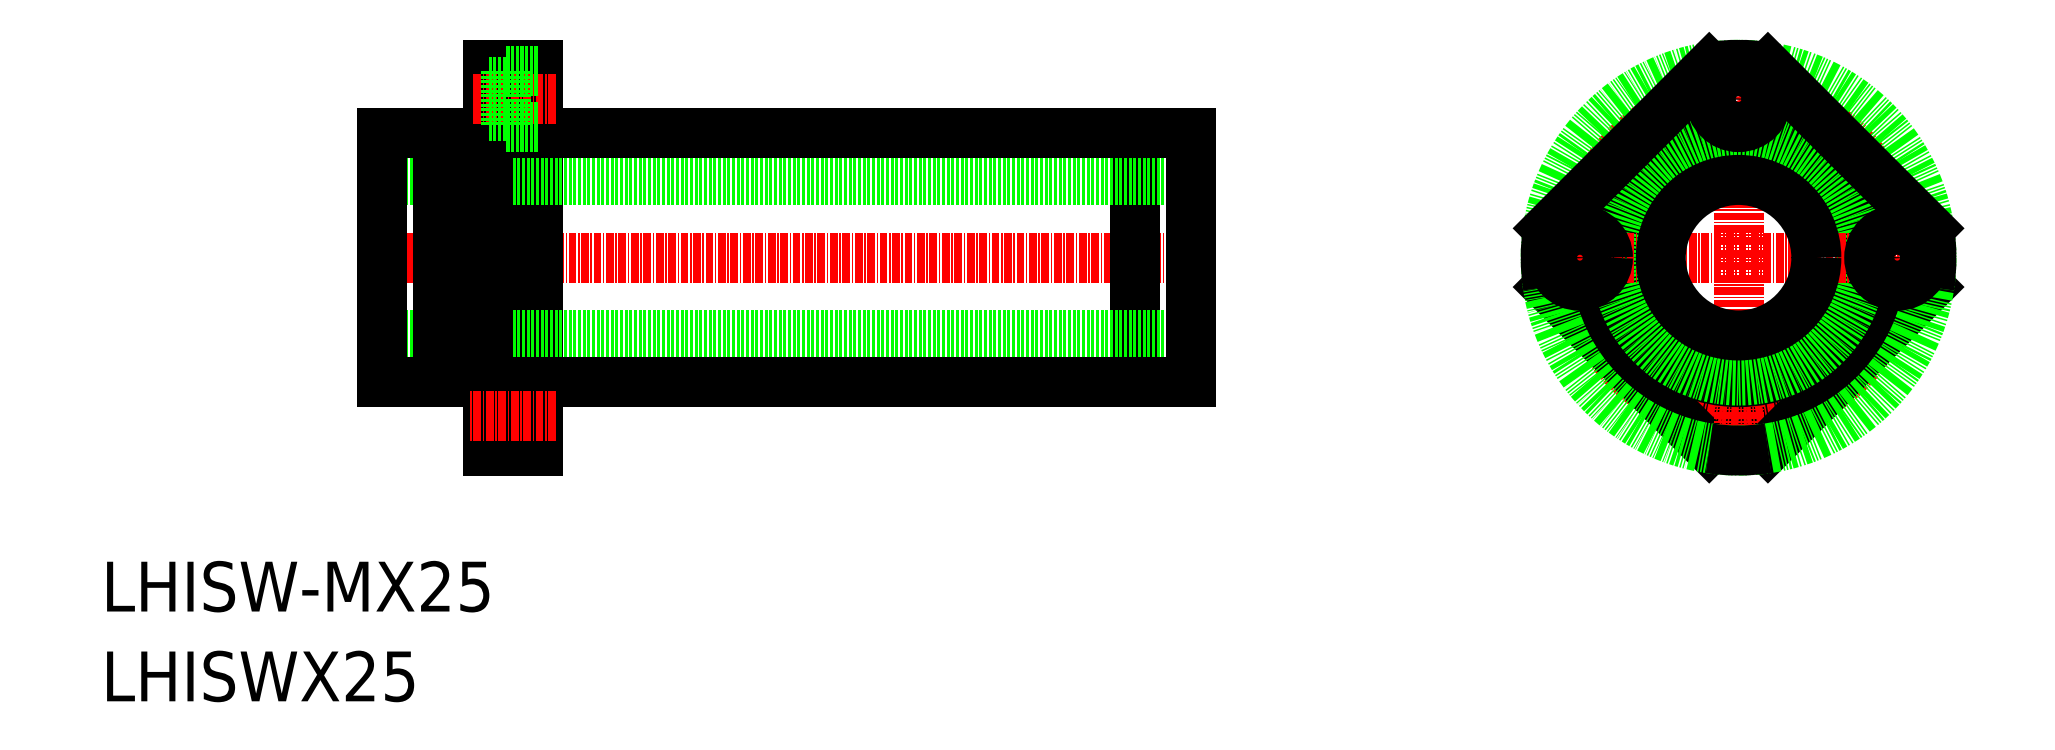
<metadata>
{"format":"dxf","ext":"dxf","renderer":"ezdxf+matplotlib","layout":"modelspace","background":"white","min_lineweight":24,"dpi":150}
</metadata>
<code>
0
SECTION
2
ENTITIES
0
TEXT
8
0
10
227.2
20
206.3
30
0
40
8
1
LHISWX25
0
TEXT
8
0
10
227.2
20
220.8
30
0
40
8
1
LHISW-MX25
0
CIRCLE
8
0
10
490.4
20
252.2
30
0
40
2.75
0
CIRCLE
8
0
10
490.4
20
252.2
30
0
40
4.5
0
CIRCLE
8
CENTER
10
490.4
20
277.7
30
0
40
25.5
0
LINE
8
0
10
485.7
20
247
30
0
11
459.7
21
272.9
31
0
0
LINE
8
CENTER
10
490.4
20
243.7
30
0
11
490.4
21
311.7
31
0
0
LINE
8
0
10
521
20
272.9
30
0
11
495.1
21
247
31
0
0
CIRCLE
8
0
10
490.4
20
277.7
30
0
40
31
0
ARC
8
0
10
490.4
20
277.7
30
0
40
31
50
261.2
51
278.8
0
CIRCLE
8
0
10
490.4
20
277.7
30
0
40
20
0
CIRCLE
8
0
10
490.4
20
277.7
30
0
40
19.75
0
LINE
8
CENTER
10
456.4
20
277.7
30
0
11
524.4
21
277.7
31
0
0
LINE
8
0
10
521
20
282.4
30
0
11
495.1
21
308.3
31
0
0
LINE
8
0
10
485.7
20
308.3
30
0
11
459.7
21
282.4
31
0
0
CIRCLE
8
0
10
490.4
20
303.2
30
0
40
4.5
0
CIRCLE
8
0
10
490.4
20
303.2
30
0
40
2.75
0
CIRCLE
8
0
10
464.9
20
277.7
30
0
40
2.75
0
CIRCLE
8
0
10
464.9
20
277.7
30
0
40
4.5
0
ARC
8
0
10
490.4
20
277.7
30
0
40
31
50
171.2
51
188.8
0
CIRCLE
8
0
10
490.4
20
277.7
30
0
40
12.5
0
ARC
8
0
10
490.4
20
277.7
30
0
40
31
50
81.25
51
98.75
0
CIRCLE
8
0
10
515.9
20
277.7
30
0
40
2.75
0
ARC
8
0
10
490.4
20
277.7
30
0
40
31
50
351.2
51
8.751
0
CIRCLE
8
0
10
515.9
20
277.7
30
0
40
4.5
0
LINE
8
0
10
297.3
20
256.7
30
0
11
292.2
21
256.7
31
0
0
LINE
8
0
10
292.2
20
254.9
30
0
11
289.3
21
254.9
31
0
0
LINE
8
0
10
292.2
20
249.4
30
0
11
289.3
21
249.4
31
0
0
LINE
8
0
10
292.2
20
247.7
30
0
11
292.2
21
256.7
31
0
0
LINE
8
0
10
297.3
20
247.7
30
0
11
292.2
21
247.7
31
0
0
LINE
8
0
10
297.3
20
246.7
30
0
11
289.3
21
246.7
31
0
0
LINE
8
CENTER
10
270.3
20
277.7
30
0
11
403.9
21
277.7
31
0
0
LINE
8
0
10
393.3
20
297.7
30
0
11
393.3
21
257.7
31
0
0
LINE
8
0
10
297.3
20
308.7
30
0
11
297.3
21
246.7
31
0
0
LINE
8
0
10
272.3
20
290.2
30
0
11
402.3
21
290.2
31
0
0
LINE
8
0
10
272.3
20
265.2
30
0
11
402.3
21
265.2
31
0
0
LINE
8
0
10
402.3
20
297.7
30
0
11
402.3
21
257.7
31
0
0
LINE
8
0
10
272.3
20
297.7
30
0
11
272.3
21
257.7
31
0
0
LINE
8
0
10
272.3
20
257.7
30
0
11
289.3
21
257.7
31
0
0
LINE
8
0
10
297.3
20
257.7
30
0
11
402.3
21
257.7
31
0
0
LINE
8
0
10
297.3
20
297.7
30
0
11
402.3
21
297.7
31
0
0
LINE
8
0
10
272.3
20
297.7
30
0
11
289.3
21
297.7
31
0
0
LINE
8
0
10
297.3
20
308.7
30
0
11
289.3
21
308.7
31
0
0
LINE
8
0
10
289.3
20
308.7
30
0
11
289.3
21
246.7
31
0
0
LINE
8
CENTER
10
300.3
20
303.2
30
0
11
286.8
21
303.2
31
0
0
LINE
8
CENTER
10
300.3
20
252.2
30
0
11
286.3
21
252.2
31
0
0
LINE
8
0
10
297.3
20
307.7
30
0
11
292.2
21
307.7
31
0
0
LINE
8
0
10
292.2
20
307.7
30
0
11
292.2
21
298.7
31
0
0
LINE
8
0
10
292.2
20
305.9
30
0
11
289.3
21
305.9
31
0
0
LINE
8
0
10
292.2
20
300.4
30
0
11
289.3
21
300.4
31
0
0
LINE
8
0
10
297.3
20
298.7
30
0
11
292.2
21
298.7
31
0
0
LINE
8
0
10
281.3
20
297.7
30
0
11
281.3
21
257.7
31
0
0
ENDSEC
0
EOF

</code>
